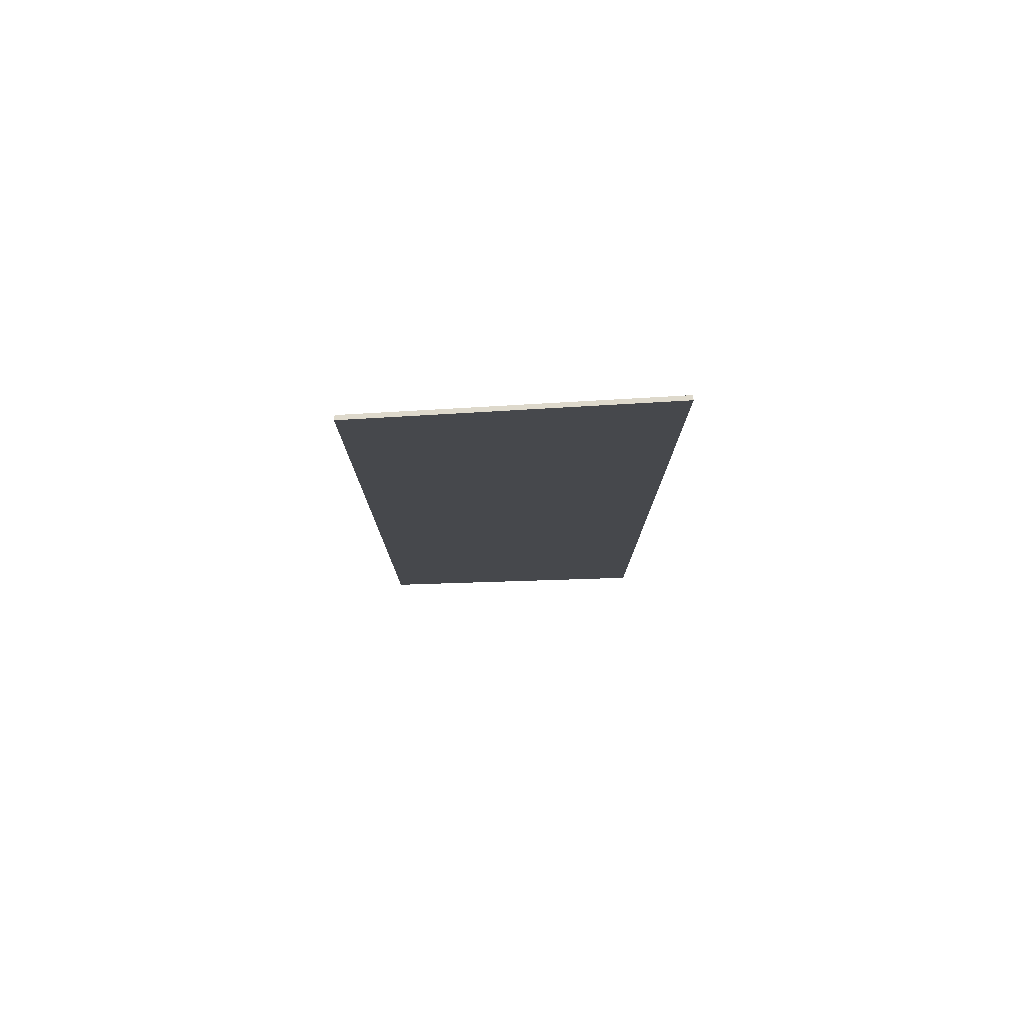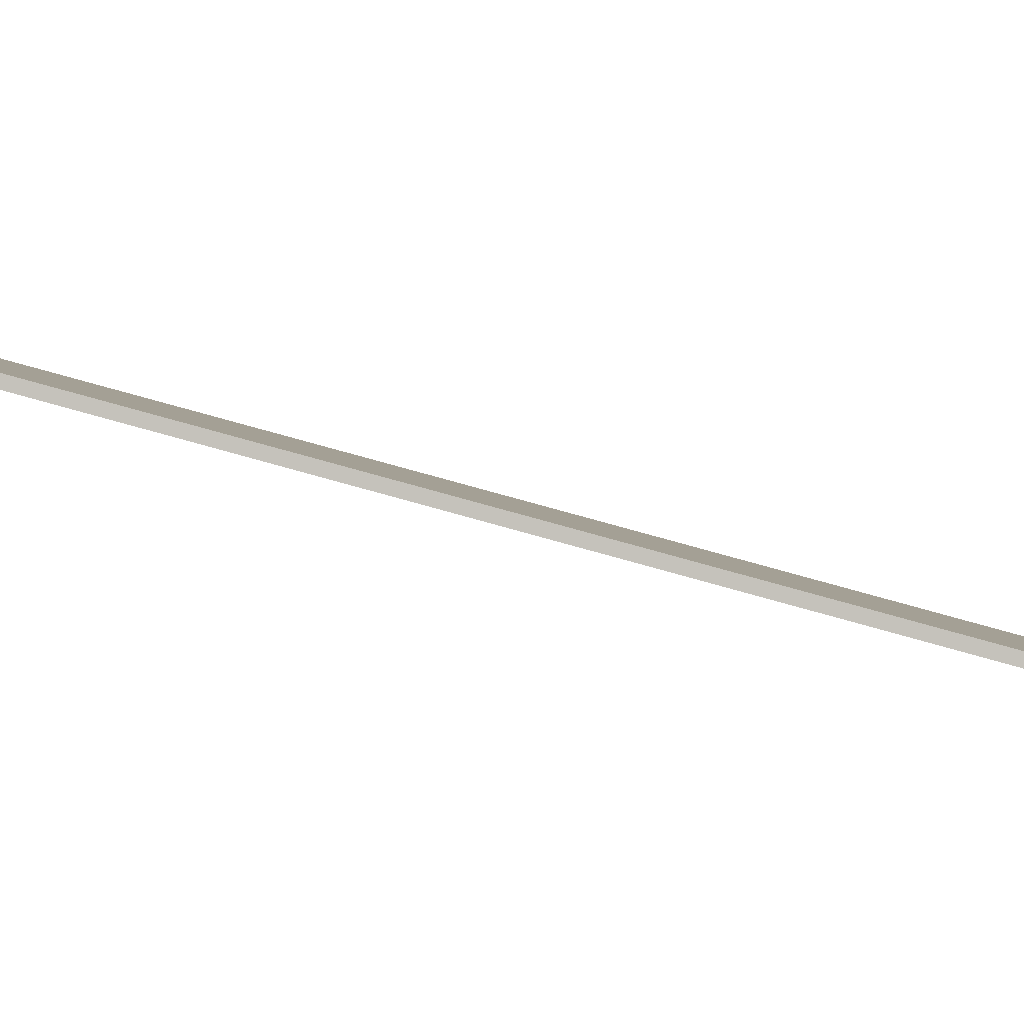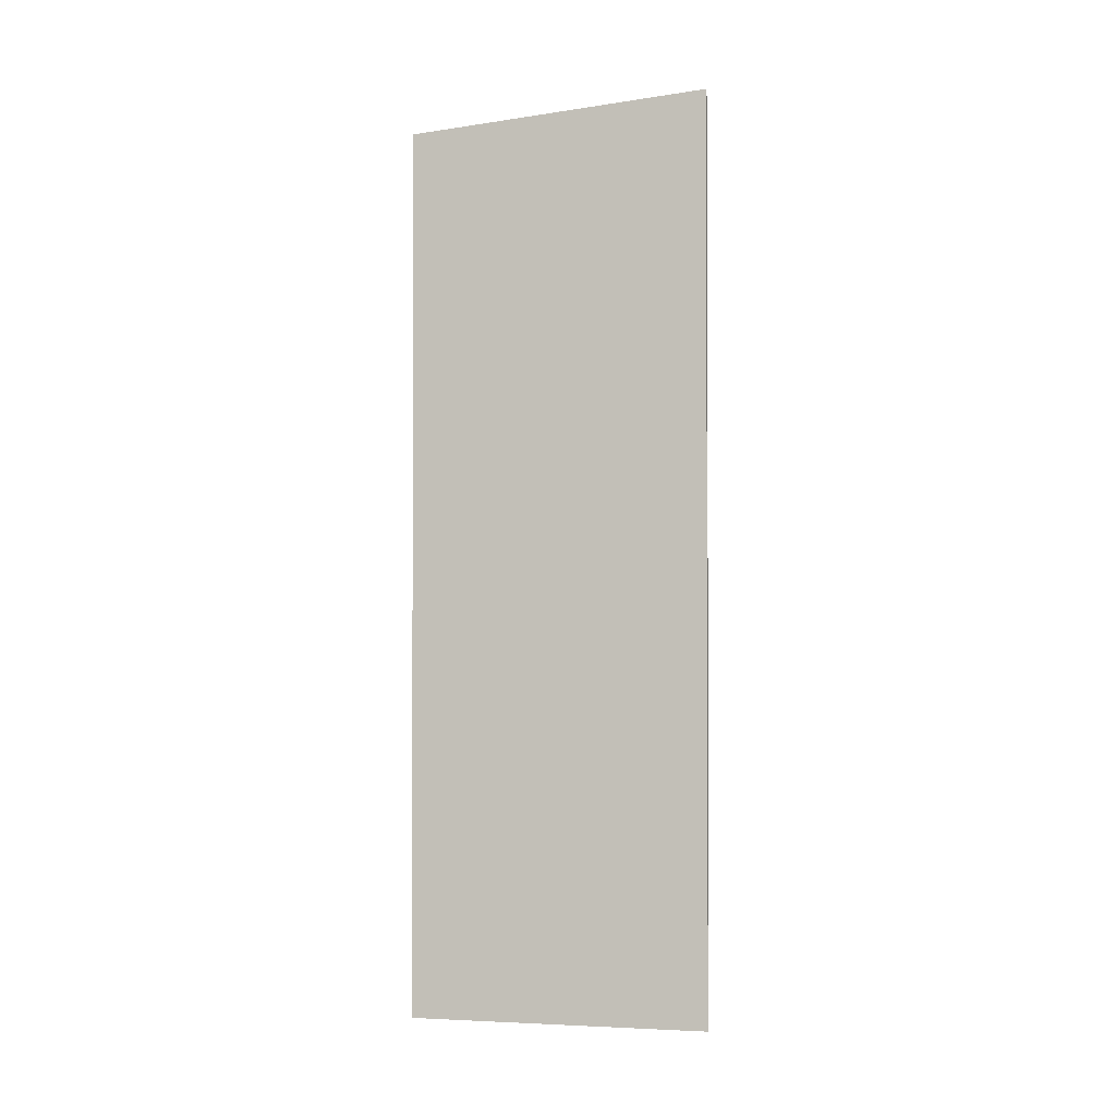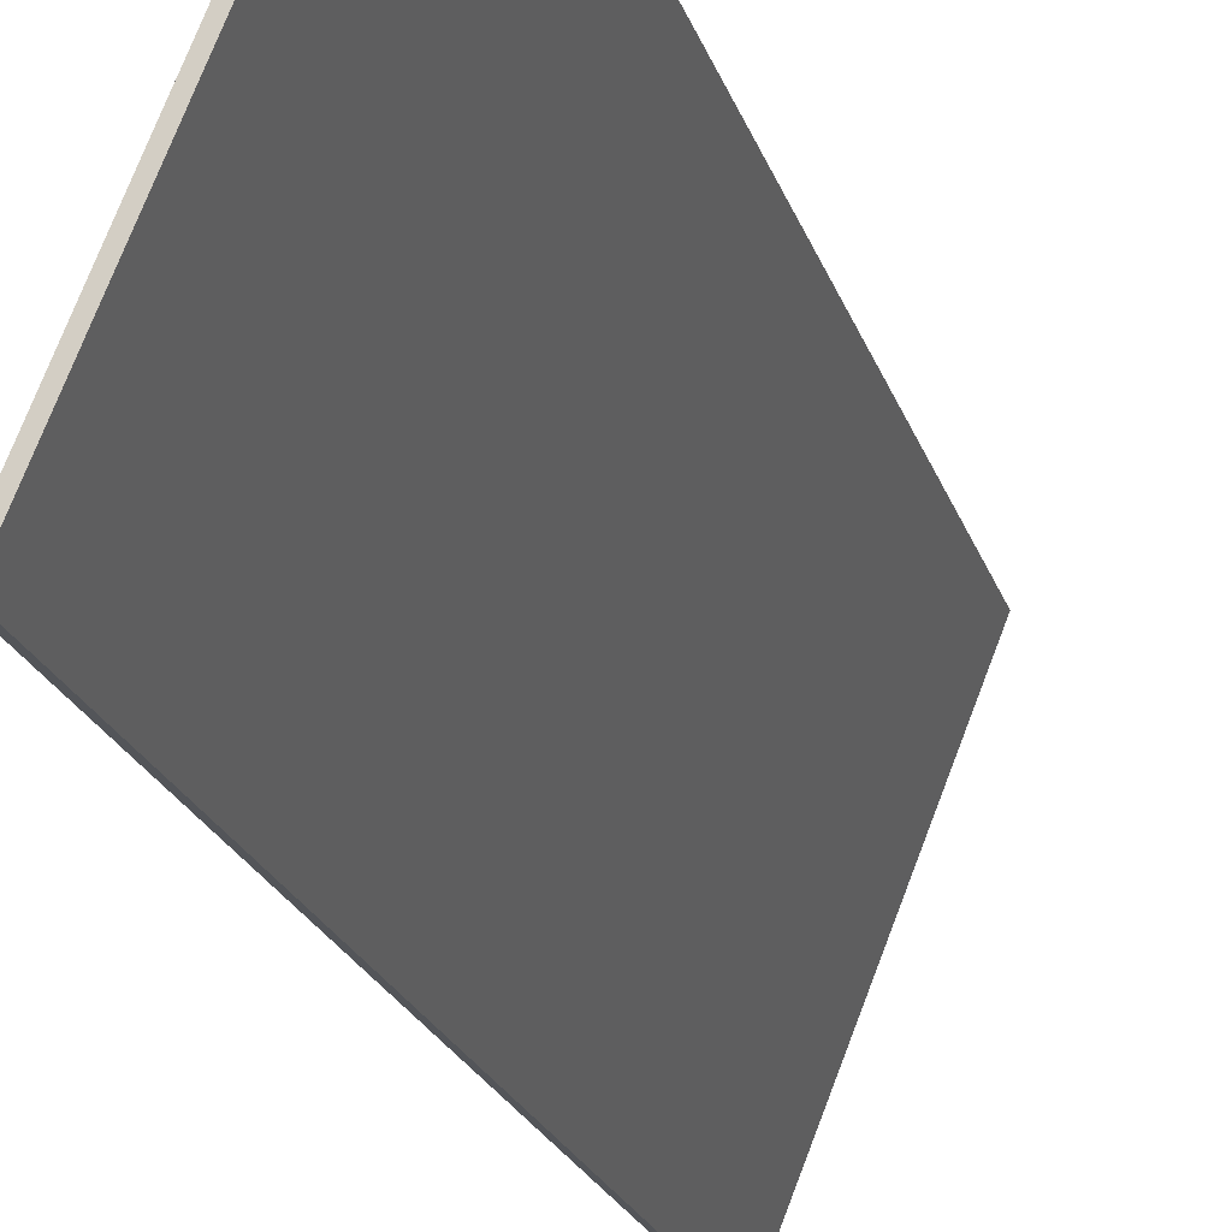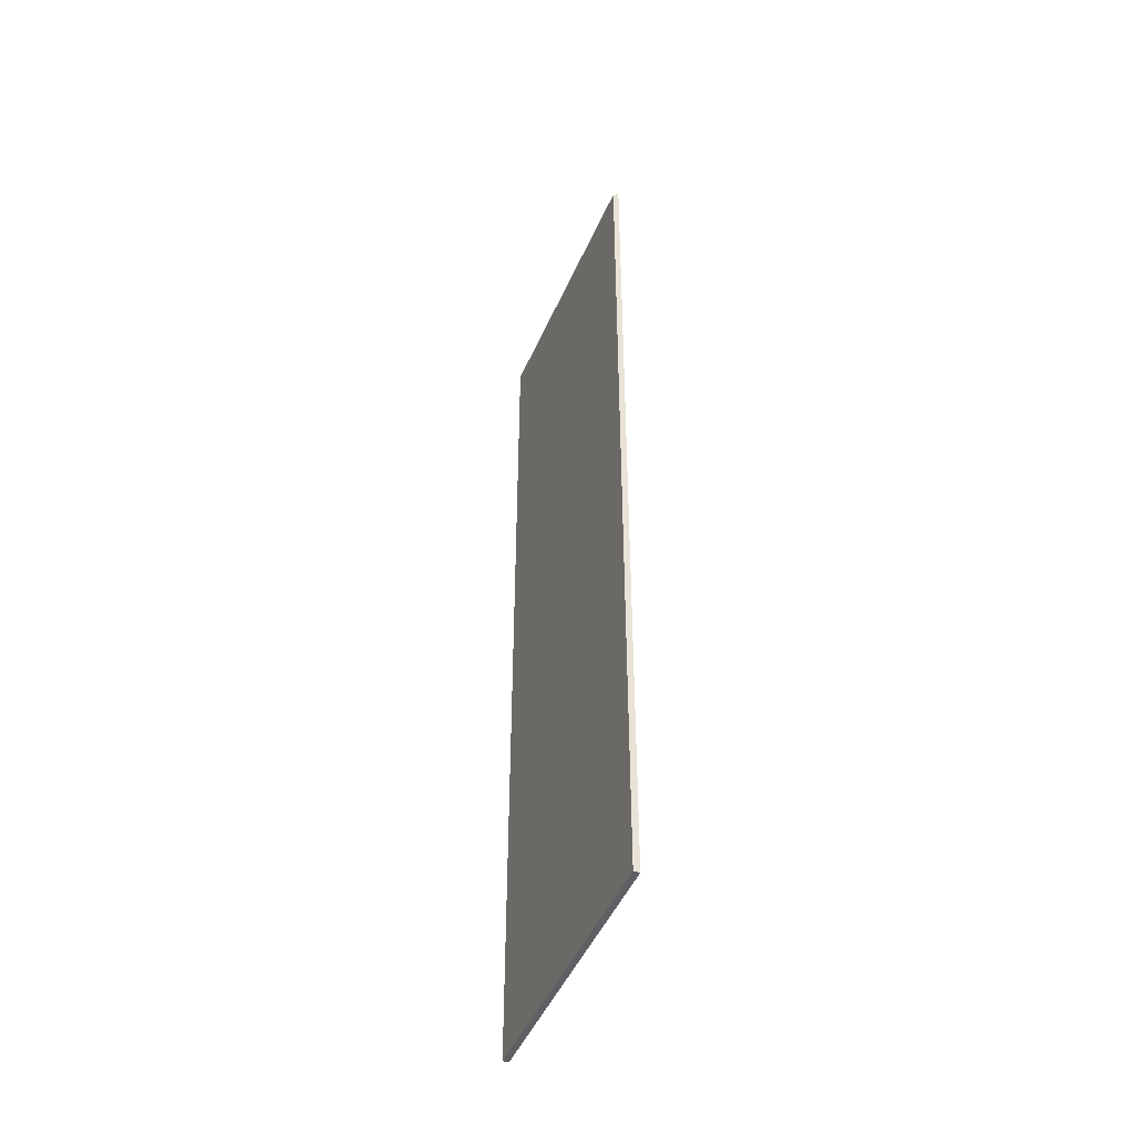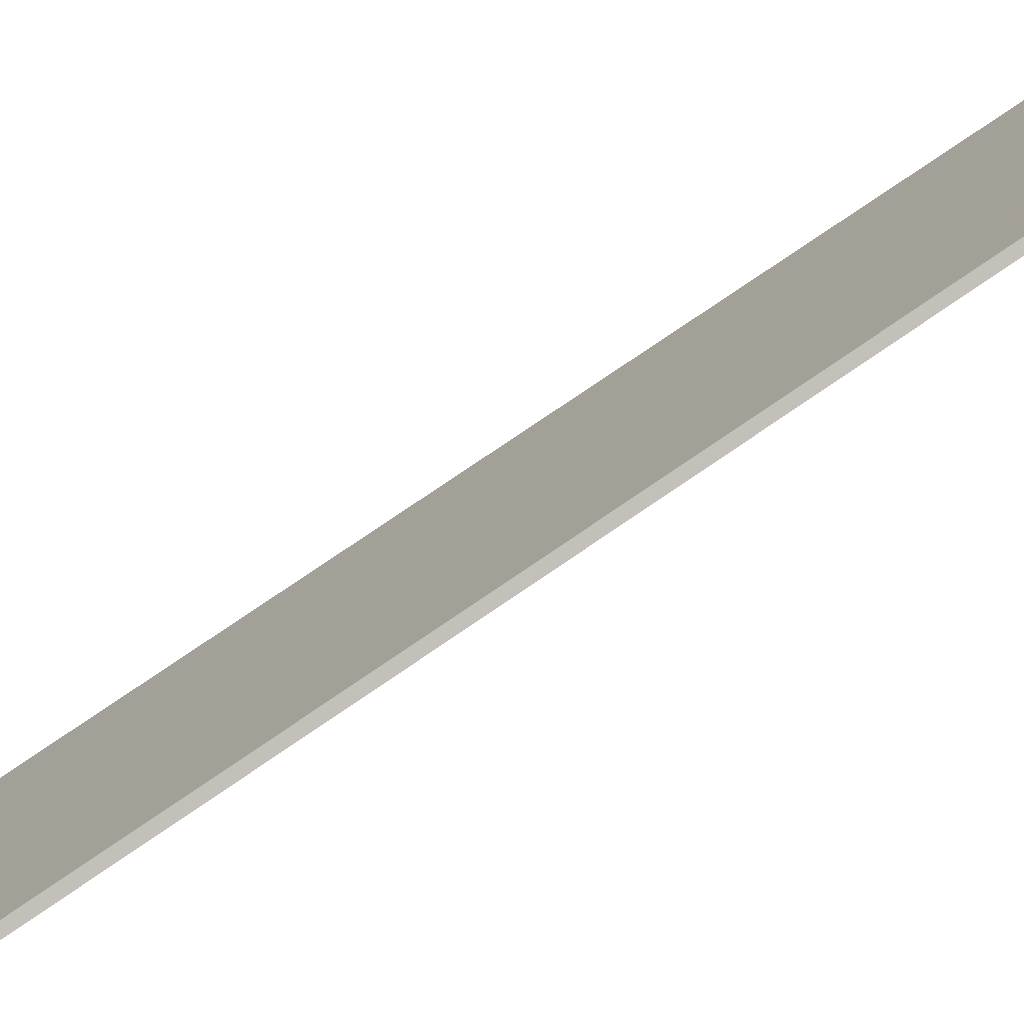
<metadata>
{"format":"obj","ext":"obj","renderer":"f3d","projection":"perspective","resolution":1024,"background":"white","views":[{"elev":78.7,"azim":111.0,"up":"+Y"},{"elev":67.5,"azim":106.4,"up":"+Z"},{"elev":-1.6,"azim":124.9,"up":"+Y"},{"elev":-18.3,"azim":13.3,"up":"+Z"},{"elev":-44.4,"azim":2.1,"up":"+Y"},{"elev":73.1,"azim":55.2,"up":"+Z"}]}
</metadata>
<code>
v 0.9506 0.01852 1.285
v 0.9324 0.02308 1.242
v 0.9324 -0.1198 1.242
v 0.9506 -0.1198 1.285
v 0.9324 0.02308 1.242
v 0.9333 0.02401 1.242
v 0.9333 -0.1198 1.242
v 0.9324 -0.1198 1.242
v 0.9514 -0.1198 1.285
v 0.9506 -0.1198 1.285
v 0.9324 -0.1198 1.242
v 0.9333 -0.1198 1.242
v 0.9514 0.01946 1.285
v 0.9506 0.01852 1.285
v 0.9506 -0.1198 1.285
v 0.9514 -0.1198 1.285
v 0.9514 0.01946 1.285
v 0.9333 0.02401 1.242
v 0.9324 0.02308 1.242
v 0.9506 0.01852 1.285
v 0.9333 0.02401 1.242
v 0.9514 0.01946 1.285
v 0.9514 -0.1198 1.285
v 0.9333 -0.1198 1.242
f 1 2 3
f 1 3 4
f 5 6 7
f 5 7 8
f 9 10 11
f 9 11 12
f 13 14 15
f 13 15 16
f 17 18 19
f 17 19 20
f 21 22 23
f 21 23 24

</code>
